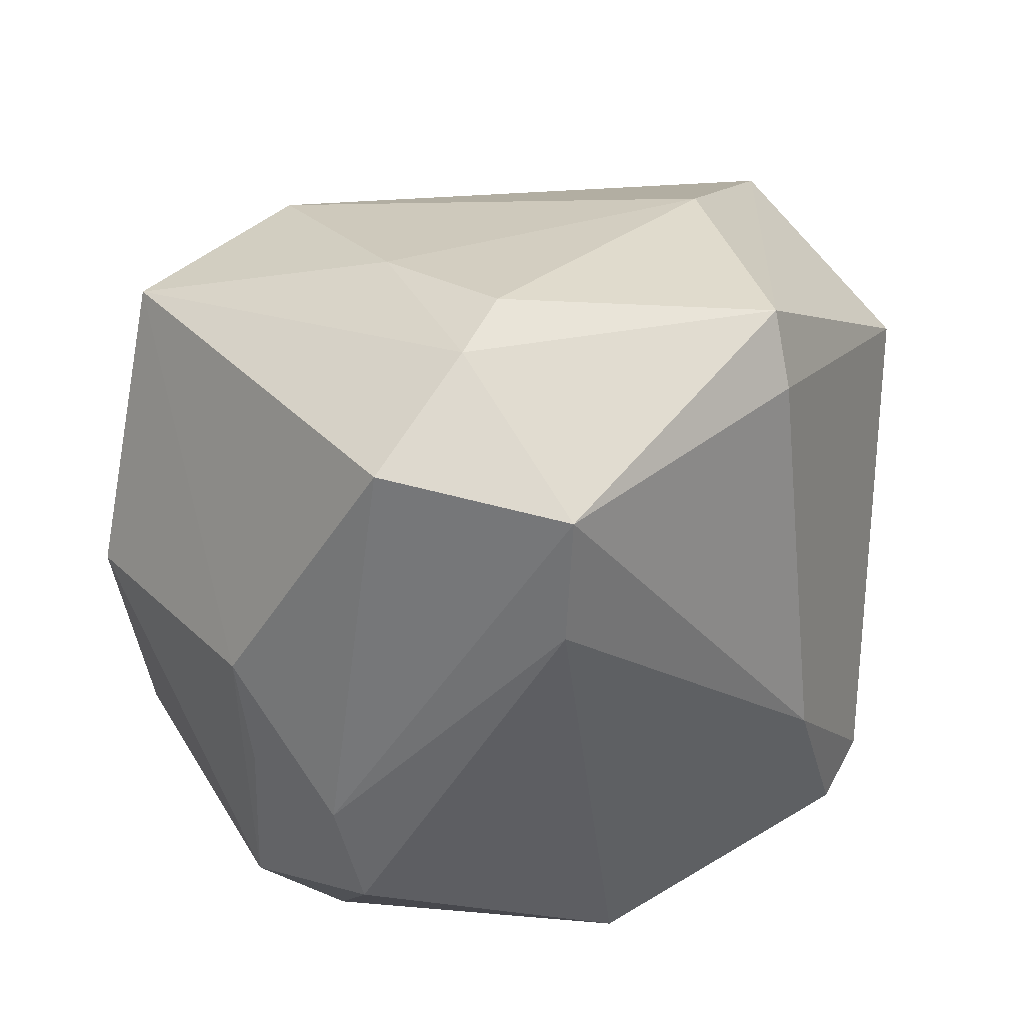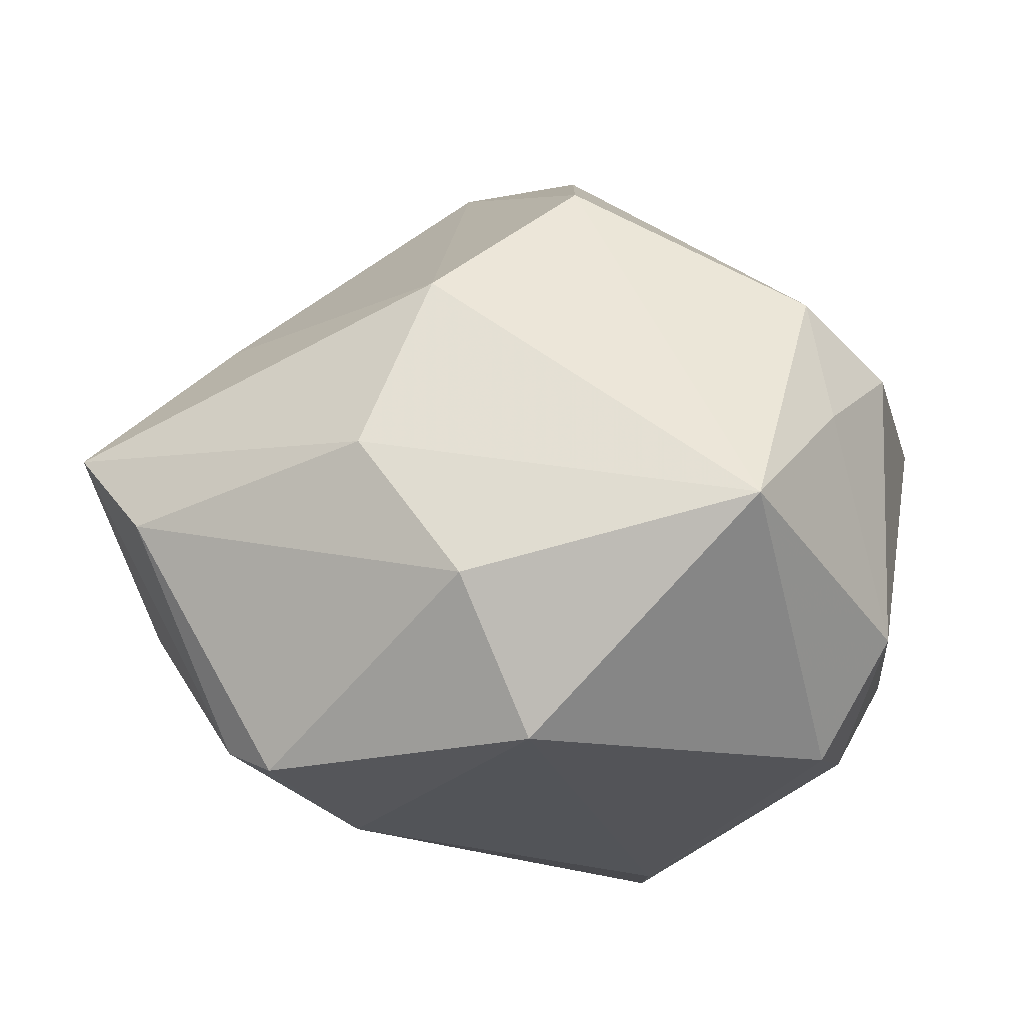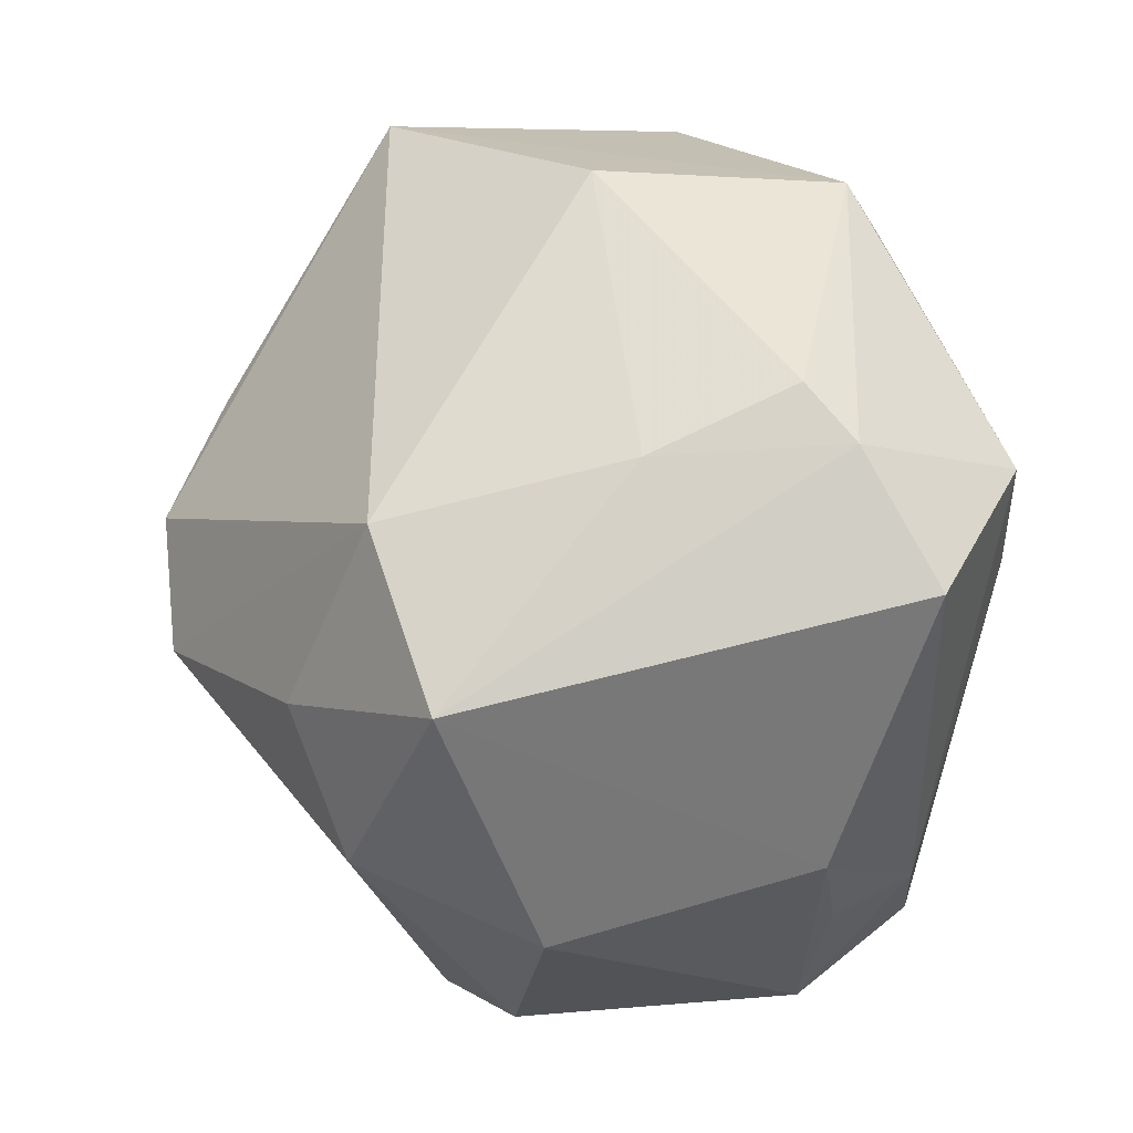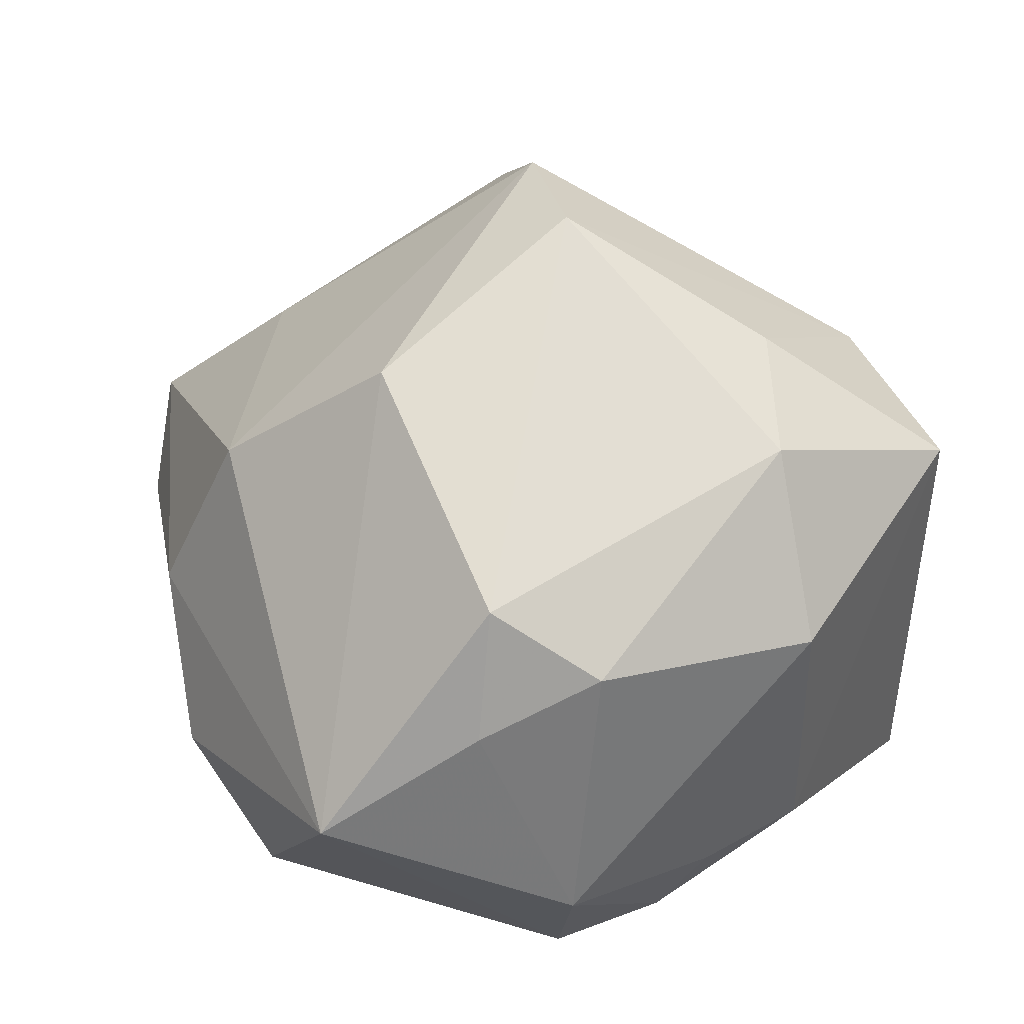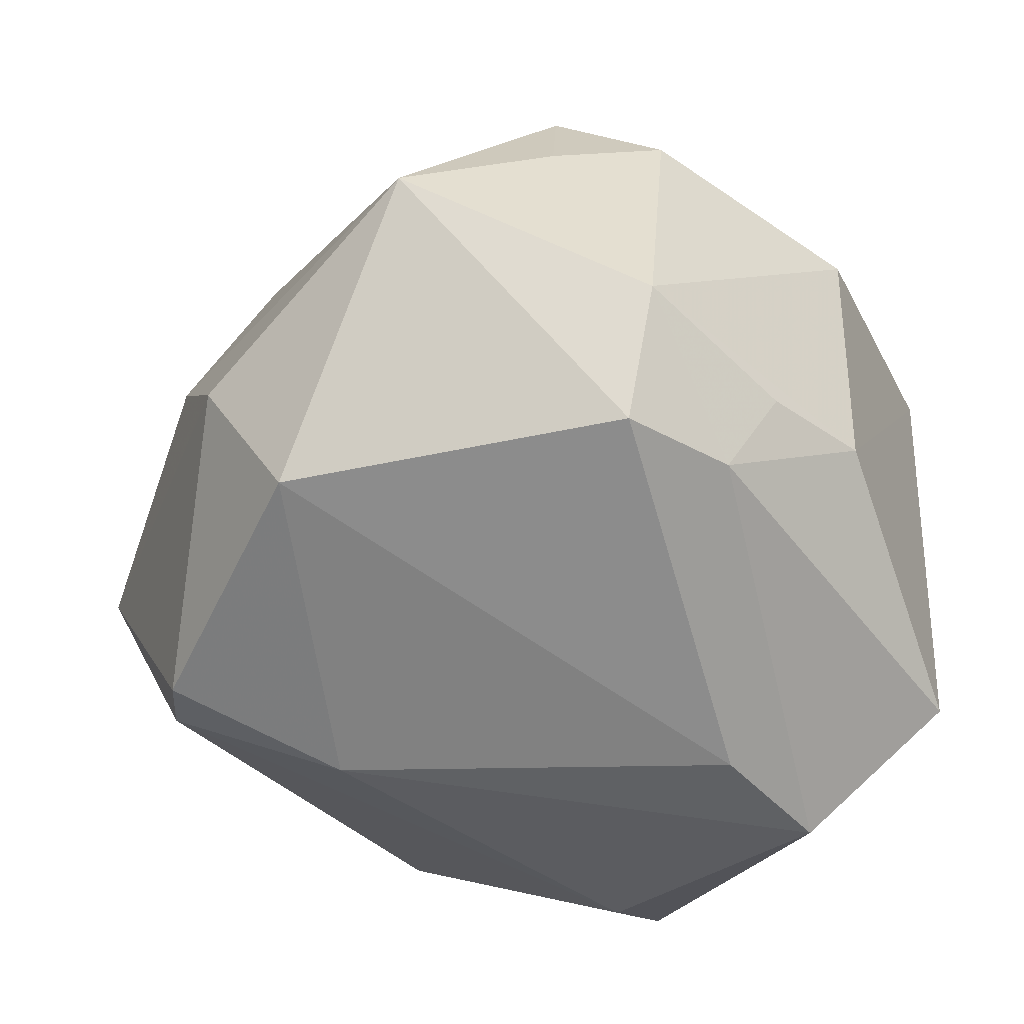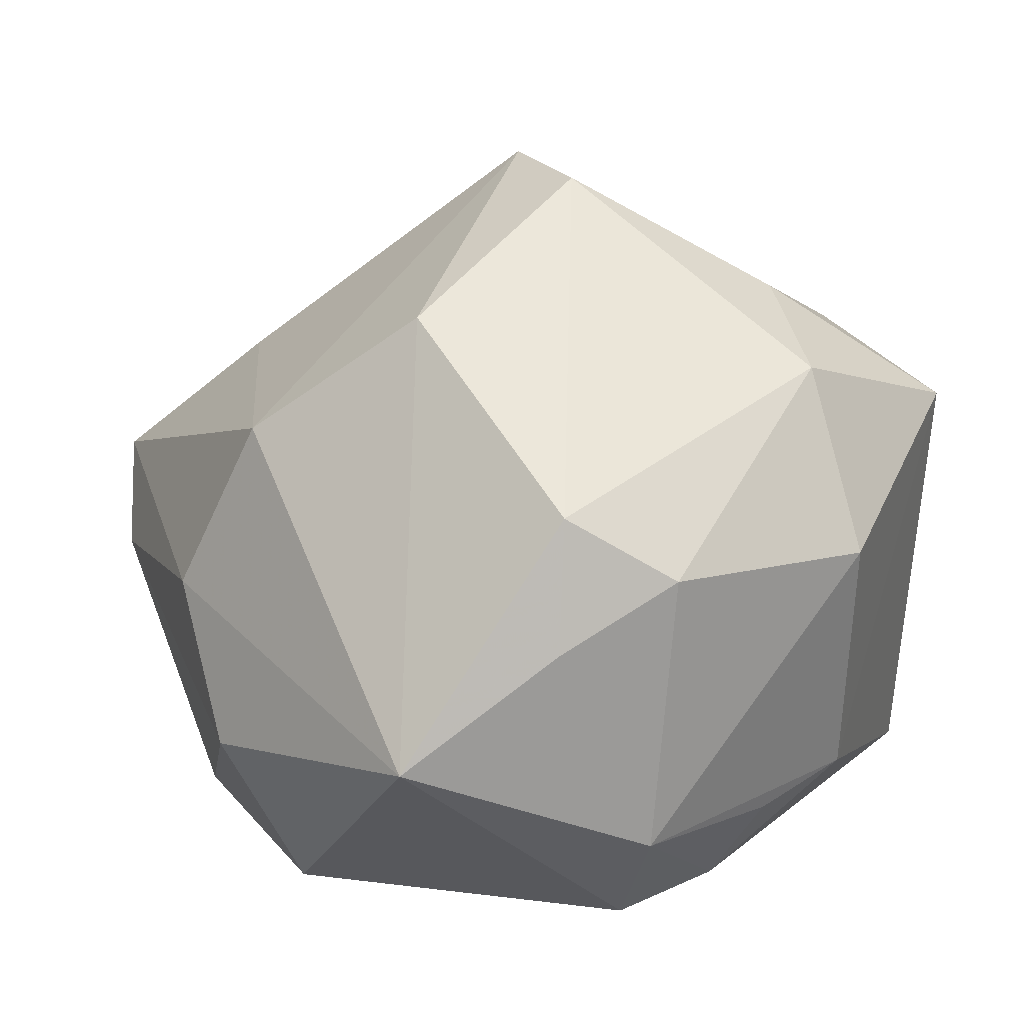
<metadata>
{"format":"obj","ext":"obj","renderer":"f3d","projection":"perspective","resolution":1024,"background":"white","views":[{"elev":36.8,"azim":152.6,"up":"+Y"},{"elev":-12.8,"azim":3.2,"up":"+Z"},{"elev":55.5,"azim":83.8,"up":"+Y"},{"elev":33.9,"azim":54.4,"up":"+Z"},{"elev":-51.6,"azim":44.8,"up":"+Z"},{"elev":22.1,"azim":44.4,"up":"+Z"}]}
</metadata>
<code>
v 0.03813 0.03423 0.02245
v -0.03518 -0.02678 -0.0302
v -0.0182 -0.0442 0.003568
v -0.01031 -0.03849 0.02429
v -0.05055 0.007577 0.007107
v 0.03538 -0.02161 -0.0308
v 0.03699 -0.0345 0.008216
v 0.01437 0.01769 -0.04136
v 0.04922 0.004359 0.01271
v 0.03829 -0.008338 -0.02967
v 0.01347 0.03309 -0.04113
v 0.005325 0.0007651 0.05081
v -0.0473 0.02821 0.02073
v 0.03144 0.03791 -0.02967
v -0.04587 -0.01743 -0.0148
v -0.01965 0.04287 -0.02772
v -0.009302 0.006405 0.05062
v 0.01061 0.04764 -0.01785
v -0.04643 -0.03088 -0.003227
v 0.04334 -0.02549 -0.01712
v -0.03774 -0.01422 0.02318
v -0.05497 -0.02315 0.006798
v 0.01738 0.04541 -0.02265
v 0.03434 -0.03101 0.0231
v 0.01663 0.03806 0.02719
v 0.006417 -0.0267 0.0393
v -0.02149 -0.01168 -0.03772
v 0.04489 0.007954 -0.01778
v 0.001359 -0.04276 -0.03081
v -0.02525 0.04204 -0.0004925
v -0.02189 0.01087 0.04265
v 0.01617 0.04481 -0.0008481
v -0.01946 0.0347 -0.03169
v 0.04379 -0.005187 -0.0197
v 0.02746 -0.05033 -0.004453
v -0.04643 0.0243 -0.01327
v -0.006106 -0.04903 -0.01288
v -0.02962 -0.03174 -0.03284
v 0.04402 -0.02254 0.01573
v 0.02405 0.01704 0.03744
v 0.03843 0.007369 0.03249
f 14 1 28
f 25 1 32
f 13 16 36
f 14 11 23
f 11 16 23
f 23 1 14
f 23 32 1
f 36 16 33
f 33 16 11
f 6 29 8
f 14 28 10
f 10 11 14
f 6 8 10
f 10 8 11
f 6 10 20
f 9 28 1
f 39 20 9
f 9 20 28
f 25 32 30
f 30 13 25
f 16 13 30
f 15 22 36
f 5 13 36
f 36 22 5
f 5 22 13
f 40 1 25
f 27 29 38
f 27 8 29
f 11 8 27
f 27 33 11
f 34 10 28
f 28 20 34
f 34 20 10
f 32 23 18
f 18 30 32
f 18 23 16
f 16 30 18
f 2 15 36
f 2 27 38
f 38 19 2
f 36 33 2
f 33 27 2
f 22 15 2
f 2 19 22
f 21 22 4
f 25 13 17
f 21 4 17
f 41 9 1
f 1 40 41
f 39 9 41
f 7 20 39
f 38 29 37
f 37 19 38
f 21 17 31
f 31 17 13
f 31 22 21
f 13 22 31
f 12 40 25
f 25 17 12
f 12 41 40
f 19 37 3
f 22 19 3
f 3 4 22
f 35 37 29
f 20 7 35
f 35 29 6
f 6 20 35
f 4 3 35
f 35 3 37
f 26 17 4
f 26 12 17
f 4 35 26
f 24 35 7
f 24 26 35
f 24 7 39
f 39 41 24
f 41 12 24
f 12 26 24

</code>
